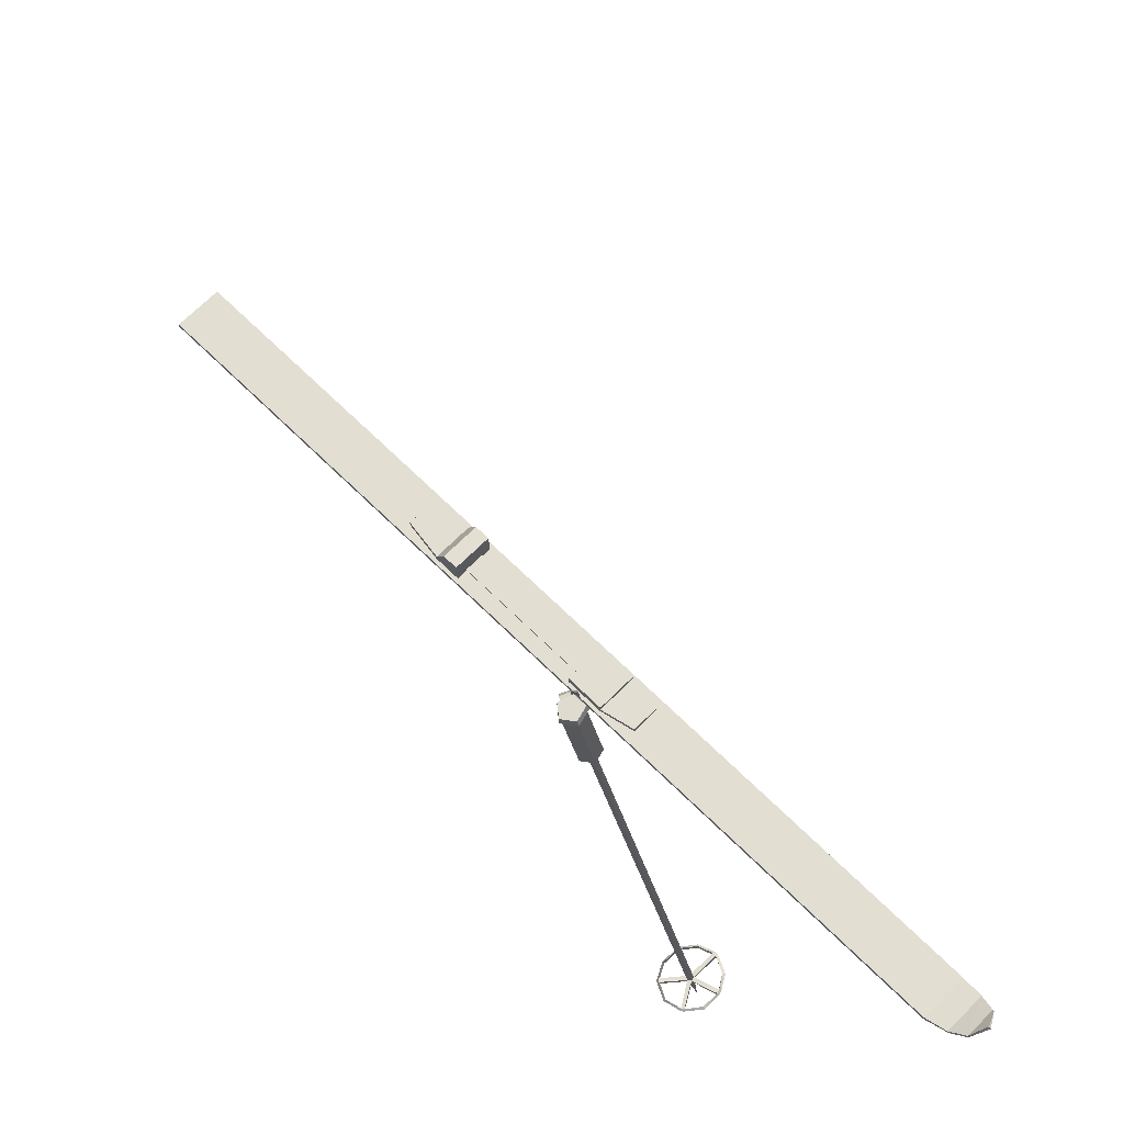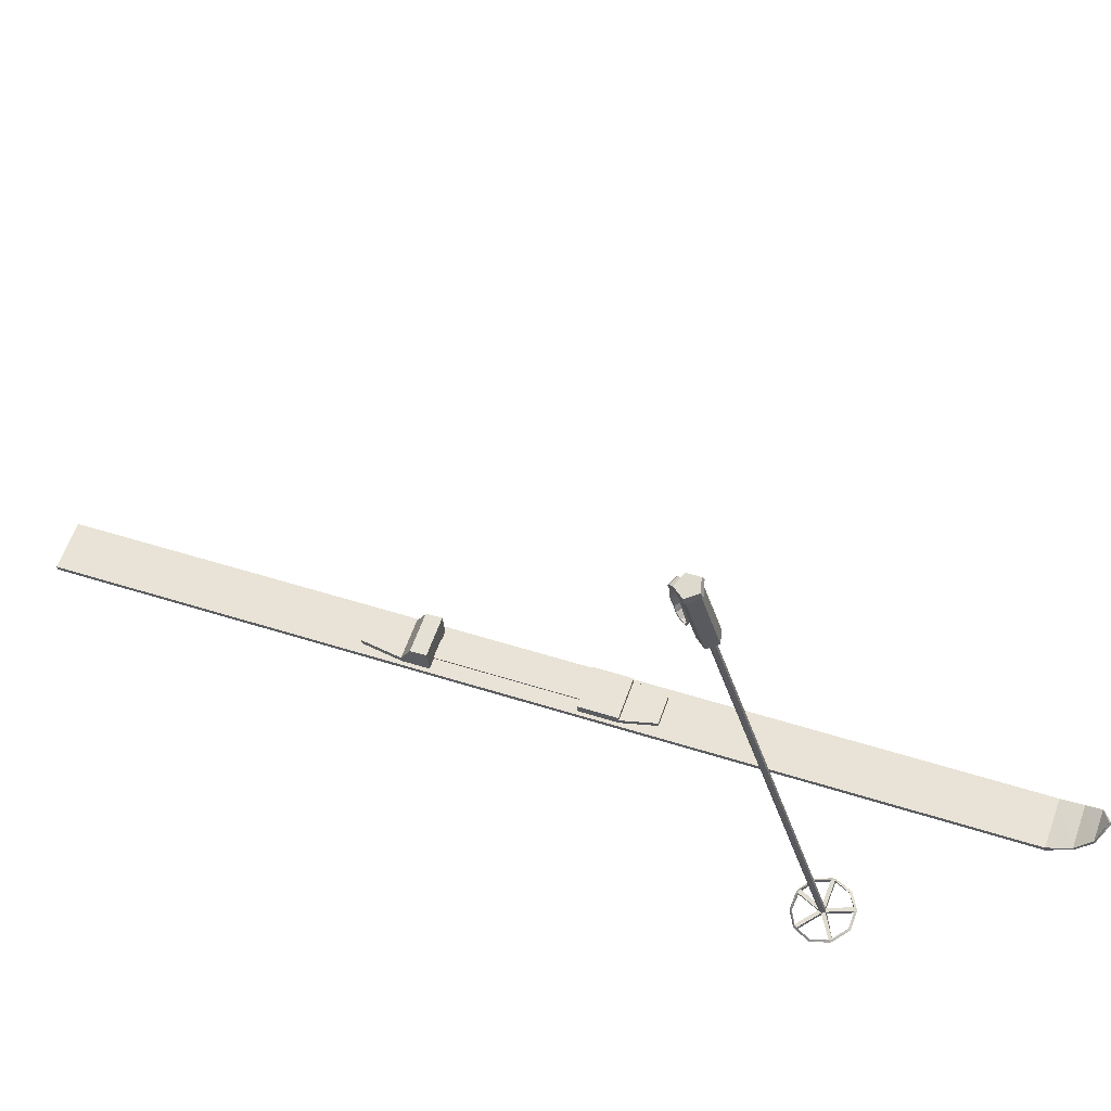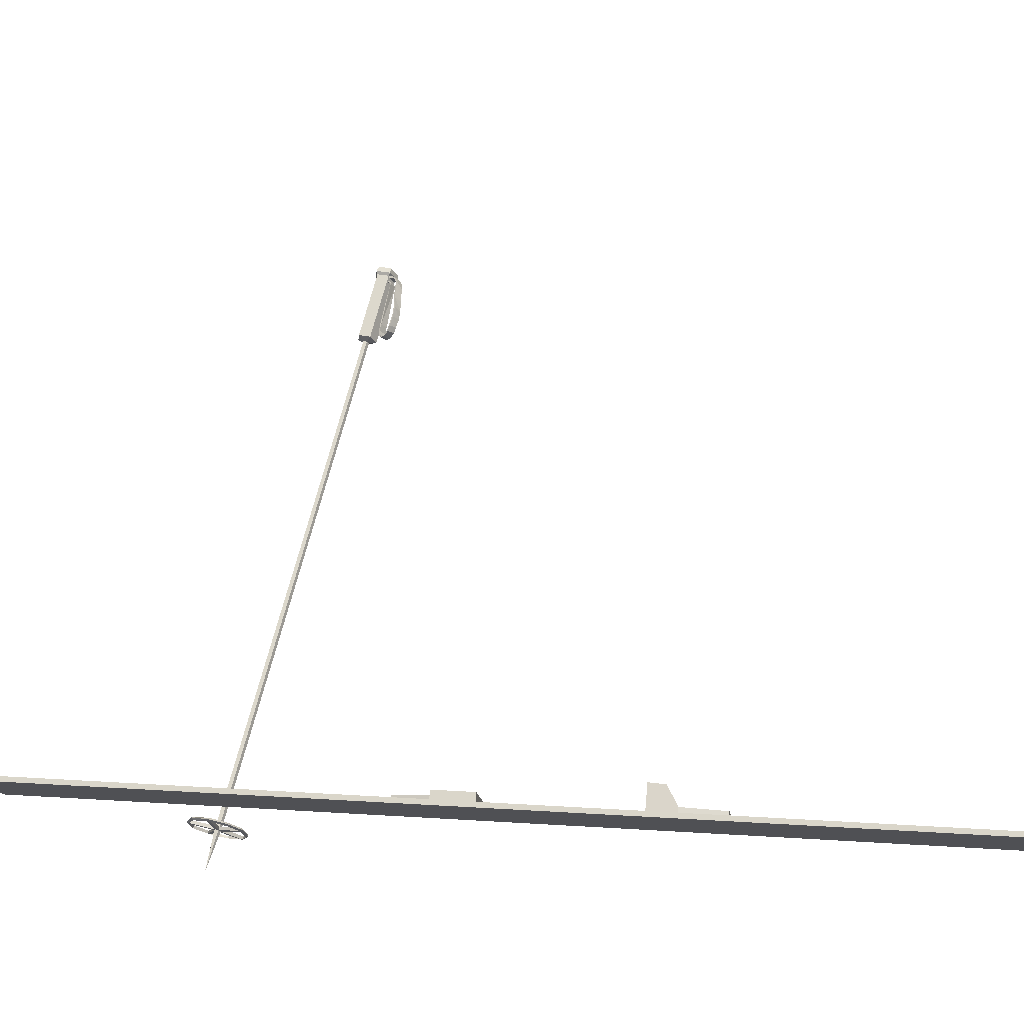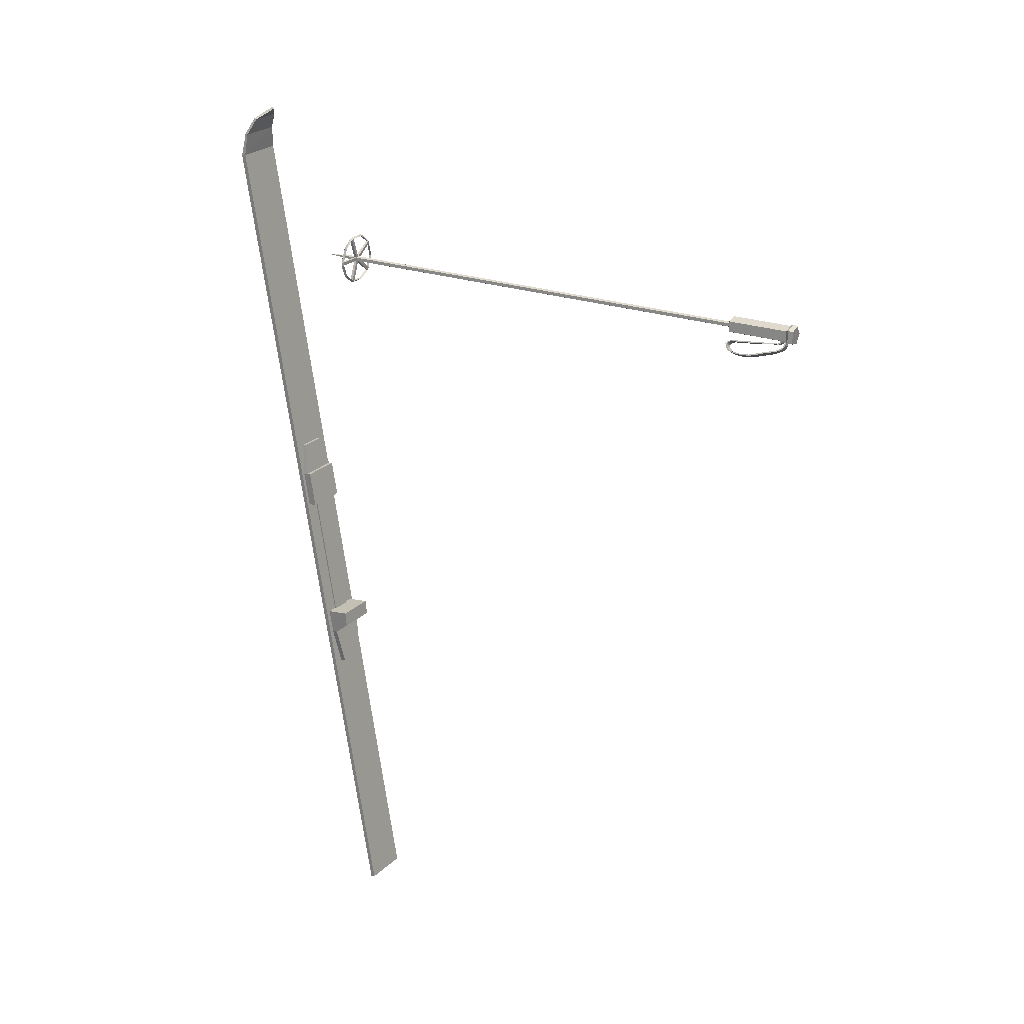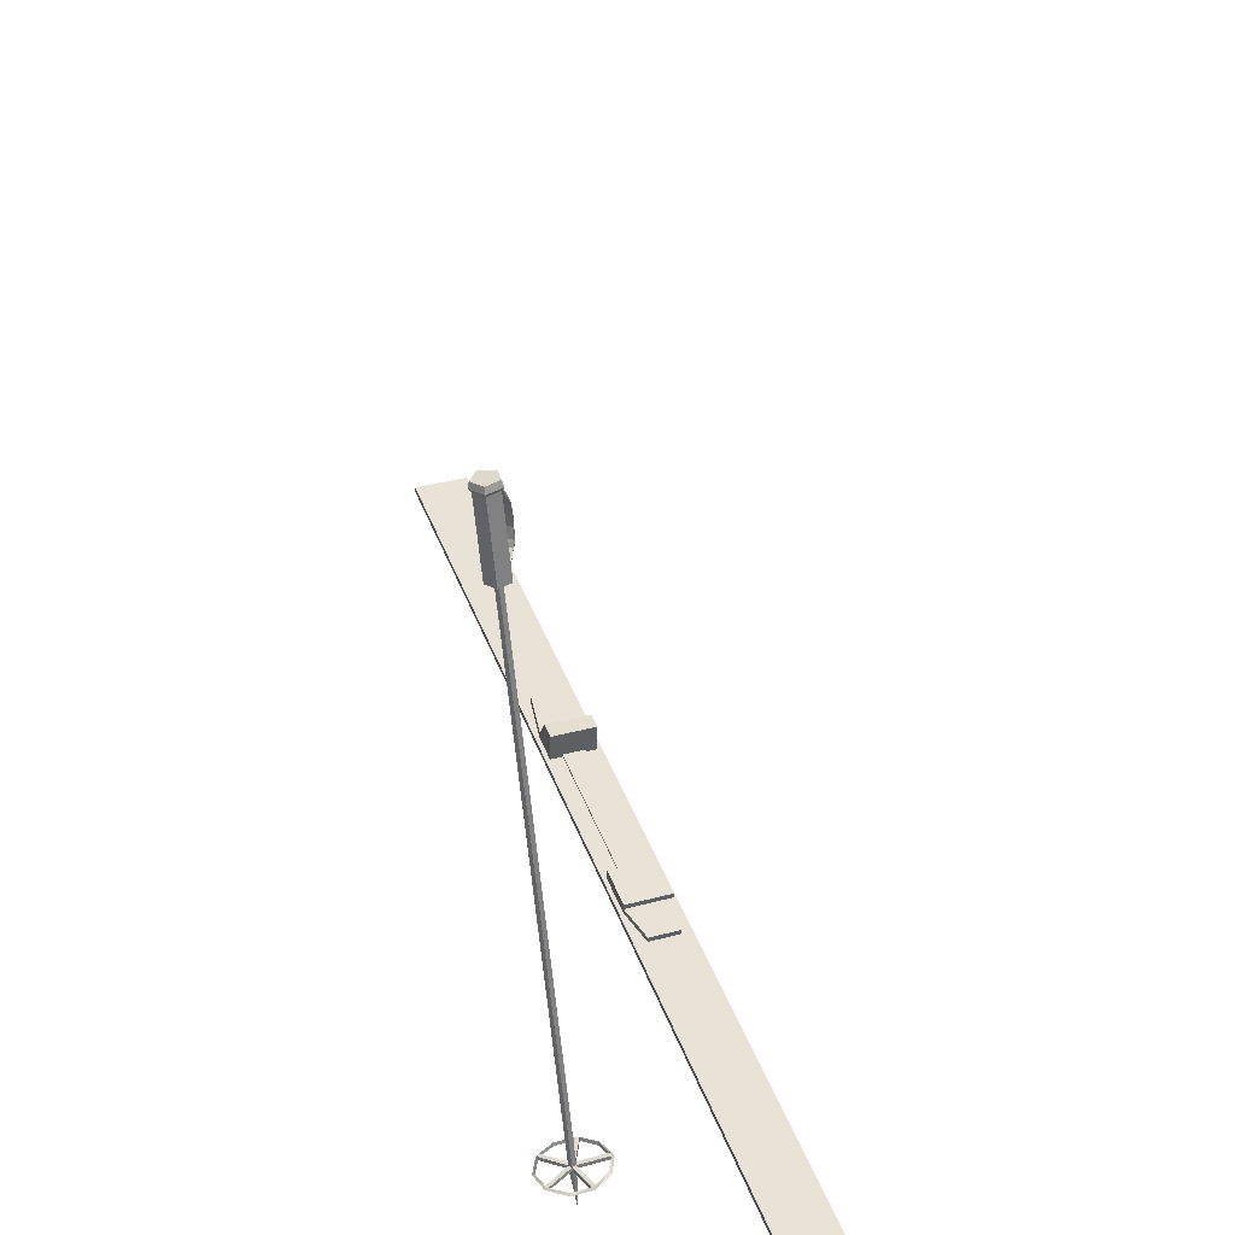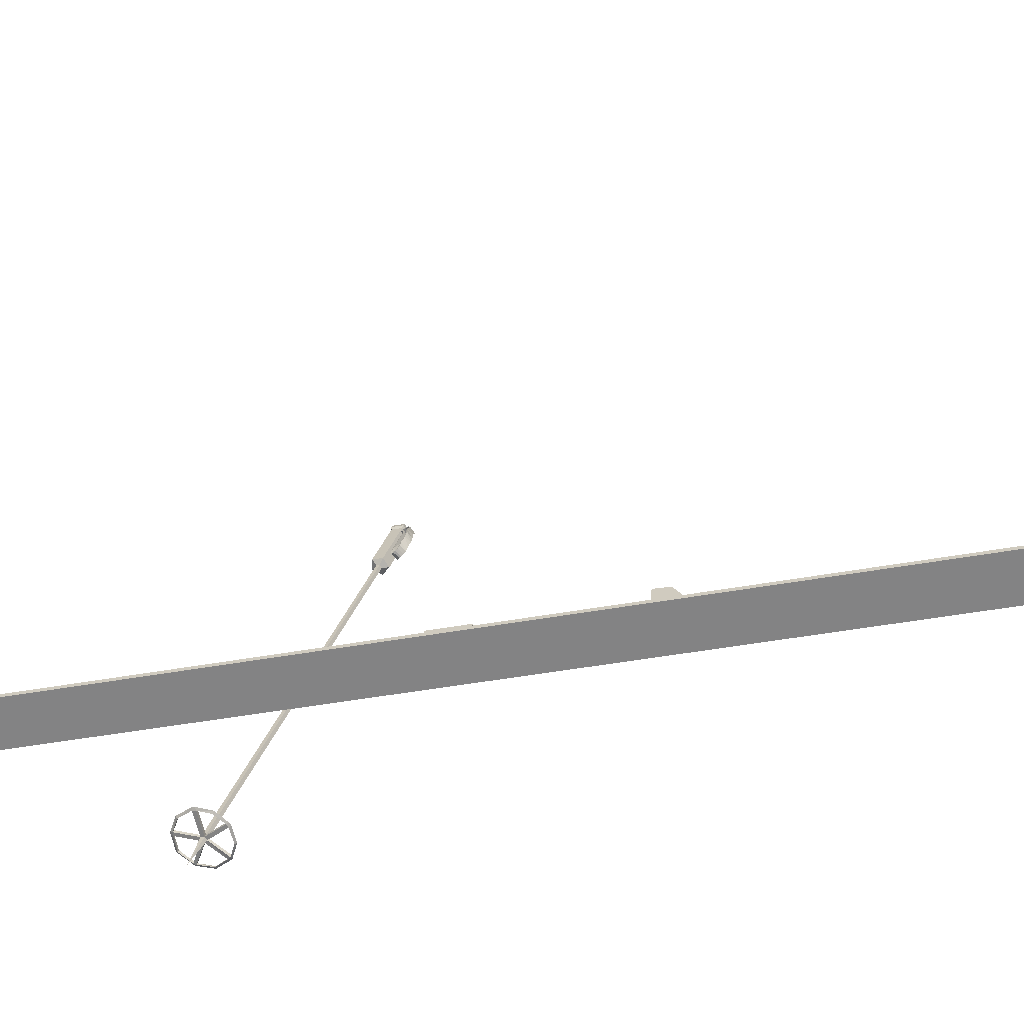
<metadata>
{"format":"obj","ext":"obj","renderer":"f3d","projection":"perspective","resolution":1024,"background":"white","views":[{"elev":73.7,"azim":-21.9,"up":"+Y"},{"elev":64.8,"azim":-47.4,"up":"+Y"},{"elev":-23.8,"azim":121.6,"up":"+Y"},{"elev":-3.0,"azim":123.5,"up":"+Z"},{"elev":47.7,"azim":3.9,"up":"+Y"},{"elev":-66.7,"azim":125.2,"up":"+Y"}]}
</metadata>
<code>
v 1.779 -1.356 2.504
v 1.779 -1.323 2.5
v -0.8194 -1.987 -3.533
v -0.8201 -2.021 -3.529
v -1.134 -1.965 -3.4
v 1.464 -1.3 2.633
v 1.464 -1.334 2.638
v -1.135 -1.999 -3.396
v 1.829 -1.277 2.659
v 1.551 -1.239 2.765
v 1.554 -1.255 2.772
v 1.836 -1.161 2.755
v 1.827 -1.261 2.647
v 1.634 -1.146 2.839
v 1.636 -1.164 2.848
v 1.754 -1.052 2.842
v 1.84 -1.175 2.765
v 1.761 -1.06 2.858
v -0.09266 2.497 0.8985
v -0.09193 2.503 0.9265
v -0.09292 2.513 0.9243
v -0.09365 2.506 0.8963
v -0.1524 2.491 0.9014
v -0.1534 2.501 0.8991
v -0.1527 2.507 0.9271
v -0.1517 2.498 0.9294
v -0.09006 2.487 0.8708
v -0.08966 2.481 0.8792
v -0.1499 2.481 0.8698
v -0.1495 2.475 0.8782
v -0.08561 2.451 0.8547
v -0.08535 2.448 0.8641
v -0.1457 2.452 0.8566
v -0.1454 2.449 0.8659
v -0.07198 2.412 0.8499
v -0.07278 2.41 0.8594
v -0.1306 2.401 0.842
v -0.1314 2.399 0.8515
v -0.04781 2.34 0.8418
v -0.0495 2.339 0.8515
v -0.1092 2.343 0.8344
v -0.111 2.342 0.8441
v -0.03828 2.3 0.8363
v -0.03919 2.297 0.8458
v -0.0973 2.292 0.8283
v -0.0982 2.289 0.8378
v -0.03071 2.225 0.84
v -0.08899 2.214 0.8261
v -0.08932 2.212 0.8358
v -0.03038 2.226 0.8303
v -0.02578 2.149 0.8431
v -0.02652 2.157 0.8496
v -0.08496 2.152 0.833
v -0.08571 2.16 0.8395
v -0.02035 2.086 0.8644
v -0.02145 2.093 0.8712
v -0.07898 2.089 0.8515
v -0.08008 2.096 0.8583
v -0.02598 2.05 0.882
v -0.02643 2.058 0.8877
v -0.08504 2.054 0.8716
v -0.0855 2.062 0.8773
v -0.03128 2.035 0.9022
v -0.03136 2.044 0.9071
v -0.0903 2.04 0.8921
v -0.09039 2.049 0.8969
v -0.03152 2.026 0.9246
v -0.03109 2.035 0.9218
v -0.09114 2.026 0.9171
v -0.09072 2.035 0.9142
v -0.03192 2.023 0.9406
v -0.03129 2.032 0.9377
v -0.09141 2.024 0.9321
v -0.09078 2.034 0.9291
v -0.03885 2.029 0.9529
v -0.09867 2.033 0.9484
v -0.0977 2.04 0.9416
v -0.03788 2.036 0.9461
v -0.04368 2.04 0.9607
v -0.04284 2.047 0.9533
v -0.1036 2.044 0.9572
v -0.1027 2.051 0.9499
v -0.03787 2.071 0.966
v -0.03731 2.077 0.9582
v -0.09785 2.072 0.9622
v -0.09729 2.078 0.9543
v -0.04295 2.126 0.9584
v -0.1028 2.13 0.9539
v -0.1022 2.128 0.9442
v -0.04234 2.124 0.9487
v -0.0888 2.447 0.9151
v -0.1441 2.445 0.9202
v -0.1448 2.451 0.9118
v -0.08734 2.453 0.9064
v -0.08692 2.464 0.9206
v -0.08786 2.471 0.9135
v -0.1448 2.471 0.9353
v -0.1457 2.478 0.9282
v -0.08479 2.47 0.9384
v -0.0846 2.479 0.9341
v -0.1426 2.478 0.9526
v -0.1425 2.487 0.9483
v -0.07732 -1.527 -1.043
v 0.1824 -1.546 -1.153
v 0.1787 -1.722 -1.132
v -0.08099 -1.704 -1.022
v -0.2299 -1.755 -1.478
v -0.2291 -1.714 -1.483
v -0.1546 -1.681 -1.2
v -0.1554 -1.723 -1.195
v 0.1043 -1.741 -1.305
v -0.1218 -1.546 -1.146
v 0.138 -1.565 -1.256
v 0.1052 -1.7 -1.31
v -0.04572 -1.727 -1.561
v -0.04658 -1.768 -1.556
v -0.05593 2.534 0.9982
v -0.08303 2.514 0.9238
v -0.03534 2.052 1.033
v -0.008242 2.072 1.107
v -0.1644 2.506 0.9277
v -0.1167 2.044 1.037
v -0.1875 2.522 1.005
v -0.1398 2.06 1.113
v -0.1205 2.539 1.048
v -0.07283 2.077 1.157
v -0.2031 2.54 1.005
v -0.122 2.561 1.058
v -0.05985 2.036 1.076
v -0.05123 2.043 1.1
v -0.08574 2.034 1.078
v -0.09311 2.039 1.102
v -0.07179 2.044 1.116
v 0.2903 -1.356 1.875
v 0.2989 -1.35 1.899
v 0.2644 -1.358 1.877
v 0.257 -1.353 1.901
v 0.2783 -1.348 1.915
v 0.4604 -1.357 1.808
v -0.1751 2.521 0.9123
v -0.07665 2.53 0.9076
v -0.04386 2.555 0.9977
v -0.199 2.576 0.9938
v -0.126 2.595 1.041
v -0.1737 2.559 0.9101
v -0.08516 2.567 0.9059
v -0.05565 2.59 0.987
v 0.2732 -1.392 1.707
v 0.2992 -1.39 1.706
v 0.102 -1.38 1.824
v 0.1712 -1.323 2.057
v 0.1551 -1.327 2.045
v 0.4073 -1.314 2.029
v 0.3011 -1.371 1.904
v 0.2925 -1.378 1.881
v 0.3079 -1.645 1.962
v 0.2666 -1.38 1.882
v 0.2592 -1.375 1.906
v 0.2806 -1.37 1.92
v 0.1725 -1.341 2.062
v 0.1571 -1.345 2.049
v 0.1015 -1.393 1.856
v 0.09633 -1.373 1.849
v 0.1068 -1.401 1.831
v 0.4052 -1.337 2.031
v 0.3853 -1.334 2.047
v 0.3867 -1.311 2.044
v 0.4581 -1.378 1.815
v 0.4701 -1.351 1.831
v 0.2746 -1.413 1.715
v 0.3006 -1.411 1.715
v 0.2834 -1.317 2.104
v 0.2807 -1.31 2.087
v 0.3994 -1.323 2.056
v 0.4139 -1.326 2.044
v 0.4807 -1.333 1.953
v 0.4614 -1.327 1.946
v 0.478 -1.371 1.806
v 0.2974 -1.407 1.694
v 0.4037 -1.393 1.725
v 0.2764 -1.408 1.695
v 0.09098 -1.394 1.83
v 0.1632 -1.412 1.739
v 0.08662 -1.391 1.843
v 0.1504 -1.334 2.062
v 0.07885 -1.365 1.963
v 0.1659 -1.331 2.07
v 0.486 -1.365 1.828
v 0.469 -1.372 1.838
v 0.2841 -1.33 2.093
v 0.1659 -1.331 2.07
v 0.1712 -1.323 2.057
v 0.1725 -1.341 2.062
v 0.09353 -1.369 1.959
v 0.08892 -1.353 1.958
v 0.09633 -1.373 1.849
v 0.1015 -1.393 1.856
v 0.08662 -1.391 1.843
v 0.1697 -1.394 1.743
v 0.1719 -1.415 1.751
v 0.2764 -1.408 1.695
v 0.2746 -1.413 1.715
v 0.2732 -1.392 1.707
v 0.4667 -1.348 1.95
v 0.4139 -1.326 2.044
v 0.4052 -1.337 2.031
v 0.4073 -1.314 2.029
v 0.3937 -1.399 1.742
v 0.3944 -1.379 1.735
v 0.478 -1.371 1.806
v 0.4581 -1.378 1.815
v 0.4604 -1.357 1.808
v 0.5624 -1.555 0.3388
v 0.7376 -1.567 0.2647
v 0.6873 -1.595 0.02575
v 0.4176 -1.575 0.1398
v 0.5787 -1.622 -0.2265
v 0.58 -1.56 -0.234
v 0.5091 -1.6 -0.1977
v 0.5089 -1.611 -0.1965
v 0.309 -1.603 -0.1125
v 0.3103 -1.54 -0.12
v 0.6886 -1.532 0.01825
v 0.4189 -1.513 0.1323
v 0.4183 -1.544 0.136
v 0.688 -1.563 0.022
v 0.7383 -1.536 0.2609
v 0.5631 -1.523 0.335
v 0.3801 -1.591 -0.1431
v 0.3799 -1.602 -0.1419
v 0.1081 -1.703 -1.129
v 0.1079 -1.713 -1.128
v -0.0209 -1.694 -1.074
v -0.02111 -1.704 -1.073
o group700172888
g mesh700172888
f 22 21 20 19
f 26 25 24 23
f 20 26 23 19
f 24 25 21 22
f 28 27 22 19
f 21 25 26 20
f 29 24 22
f 29 30 23 24
f 30 19 23
f 32 31 27 28
f 30 28 19
f 22 27 29
f 31 33 29 27
f 33 34 30 29
f 34 32 28 30
f 36 35 31 32
f 37 33 31
f 37 38 34 33
f 38 32 34
f 40 39 35 36
f 38 36 32
f 31 35 37
f 41 37 35
f 41 42 38 37
f 42 36 38
f 44 43 39 40
f 42 40 36
f 35 39 41
f 45 41 39
f 45 46 42 41
f 46 40 42
f 47 43 44
f 46 44 40
f 39 43 45
f 48 45 43
f 48 46 45
f 49 44 46
f 52 51 50 47
f 49 47 44
f 43 50 48
f 53 48 50
f 53 54 49 48
f 54 47 49
f 56 55 51 52
f 54 52 47
f 50 51 53
f 57 53 51
f 57 58 54 53
f 58 52 54
f 60 59 55 56
f 58 56 52
f 51 55 57
f 61 57 55
f 61 62 58 57
f 62 56 58
f 64 63 59 60
f 62 60 56
f 55 59 61
f 65 61 59
f 65 66 62 61
f 66 60 62
f 68 67 63 64
f 66 64 60
f 59 63 65
f 69 65 63
f 69 70 66 65
f 70 64 66
f 72 71 67 68
f 70 68 64
f 63 67 69
f 71 73 69 67
f 73 74 70 69
f 74 72 68 70
f 75 71 72
f 75 76 73 71
f 77 74 73
f 77 78 72 74
f 80 79 75 78
f 72 78 75
f 73 76 77
f 79 81 76 75
f 81 82 77 76
f 82 80 78 77
f 84 83 79 80
f 83 85 81 79
f 85 86 82 81
f 86 84 80 82
f 87 83 84
f 87 88 85 83
f 89 86 85
f 89 90 84 86
f 91 87 90
f 84 90 87
f 85 88 89
f 92 88 87
f 93 89 88
f 93 90 89
f 95 91 94
f 93 94 90
f 87 91 92
f 96 95 94
f 91 95 92
f 97 92 95
f 97 98 93 92
f 98 94 93
f 100 99 95 96
f 98 96 94
f 101 97 95
f 101 102 98 97
f 102 96 98
f 102 101 99 100
f 102 100 96
f 95 99 101
f 48 49 46
f 47 50 43
f 90 94 91
f 88 92 93
o group915994952
g mesh915994952
f 4 3 2 1
f 8 7 6 5
f 4 8 5 3
f 1 2 9
f 4 1 7 8
f 3 5 6 2
f 2 6 10
f 6 7 11
f 7 1 11
f 9 13 12
f 1 9 11
f 10 13 2
f 13 10 14
f 10 11 15
f 11 9 15
f 17 12 16
f 12 17 9
f 9 17 15
f 14 12 13
f 15 14 10
f 12 14 16
f 14 15 16
f 15 17 18
f 15 18 16
f 16 18 17
f 2 13 9
f 11 10 6
f 106 105 104 103
f 110 109 108 107
f 106 110 111 105
f 103 104 113 112
f 106 103 112 109 110
f 105 111 114 113 104
f 109 112 113 114
f 109 114 115 108
f 114 111 116 115
f 111 110 107 116
f 107 108 115 116
f 216 215 214 213
f 220 219 218 217
f 216 221 217 215
f 224 223 218 222
f 216 225 224 222 221
f 215 217 218 223 226
f 226 223 224 225
f 215 226 227 214
f 226 225 228 227
f 225 216 213 228
f 213 214 227 228
f 219 229 222 218
f 229 230 221 222
f 230 220 217 221
f 232 231 219 220
f 231 233 229 219
f 233 234 230 229
f 234 232 220 230
f 234 233 231 232
o group1189042932
g mesh1189042932
f 120 119 118 117
f 119 122 121 118
f 122 124 123 121
f 124 126 125 123
f 126 120 117 125
f 128 127 123 125
f 130 129 119 120
f 129 131 122 119
f 131 132 124 122
f 132 133 126 124
f 133 130 120 126
f 127 140 121 123
f 140 141 118 121
f 141 142 117 118
f 142 128 125 117
f 144 143 127 128
f 143 145 140 127
f 145 146 141 140
f 146 147 142 141
f 147 144 128 142
f 147 146 145 143 144
f 135 134 129 130
f 134 136 131 129
f 136 137 132 131
f 137 138 133 132
f 138 135 130 133
f 139 134 135
f 149 148 136 134
f 150 137 136
f 152 151 138 137
f 153 135 138
f 156 155 154
f 156 157 155
f 156 158 157
f 156 159 158
f 156 154 159
f 151 160 159 138
f 160 161 158 159
f 161 152 137 158
f 163 162 158 137
f 162 157 158
f 164 150 136 157
f 153 165 154 135
f 165 166 159 154
f 166 167 138 159
f 139 155 134
f 168 154 155
f 169 135 154
f 148 170 157 136
f 170 171 155 157
f 171 149 134 155
f 173 172 167
f 175 174 166
f 153 175 165
f 177 176 169
f 139 178 168
f 180 179 149
f 148 181 170
f 183 182 150
f 163 184 162
f 186 185 152
f 151 187 160
f 185 187 151
f 160 187 185
f 152 185 151
f 160 185 161
f 182 184 163
f 162 184 182
f 162 182 164
f 150 182 163
f 167 174 175
f 167 175 153
f 165 175 166
f 179 181 148
f 170 181 179
f 149 179 148
f 170 179 171
f 169 188 178
f 178 188 189
f 169 178 139
f 168 178 189
f 190 166 174
f 190 167 166
f 192 191 172
f 190 173 167
f 193 190 172
f 193 173 190
f 193 191 192
f 193 192 173
f 172 191 193
f 194 161 185
f 194 152 161
f 196 186 195
f 152 195 186
f 194 195 152
f 185 186 194
f 197 194 186
f 197 195 194
f 197 198 196
f 197 196 195
f 186 198 197
f 183 164 182
f 200 199 150
f 201 183 199
f 150 199 183
f 202 200 183
f 202 199 200
f 202 201 203
f 199 203 201
f 202 203 199
f 183 201 202
f 204 189 188
f 204 169 189
f 205 176 177
f 204 177 169
f 188 176 204
f 206 204 176
f 206 177 204
f 206 205 207
f 177 207 205
f 206 207 177
f 176 205 206
f 208 171 179
f 208 149 171
f 210 180 209
f 149 209 180
f 208 209 149
f 179 180 208
f 211 208 180
f 211 209 208
f 211 210 212
f 209 212 210
f 211 212 209
f 180 210 211
f 172 174 167
f 196 198 186
f 172 173 192
f 183 200 164
f 174 172 190
f 138 167 153
f 162 164 157
f 150 164 200
f 150 163 137
f 176 188 169
f 154 189 169
f 168 189 154
f 139 168 155
f 135 169 139

</code>
